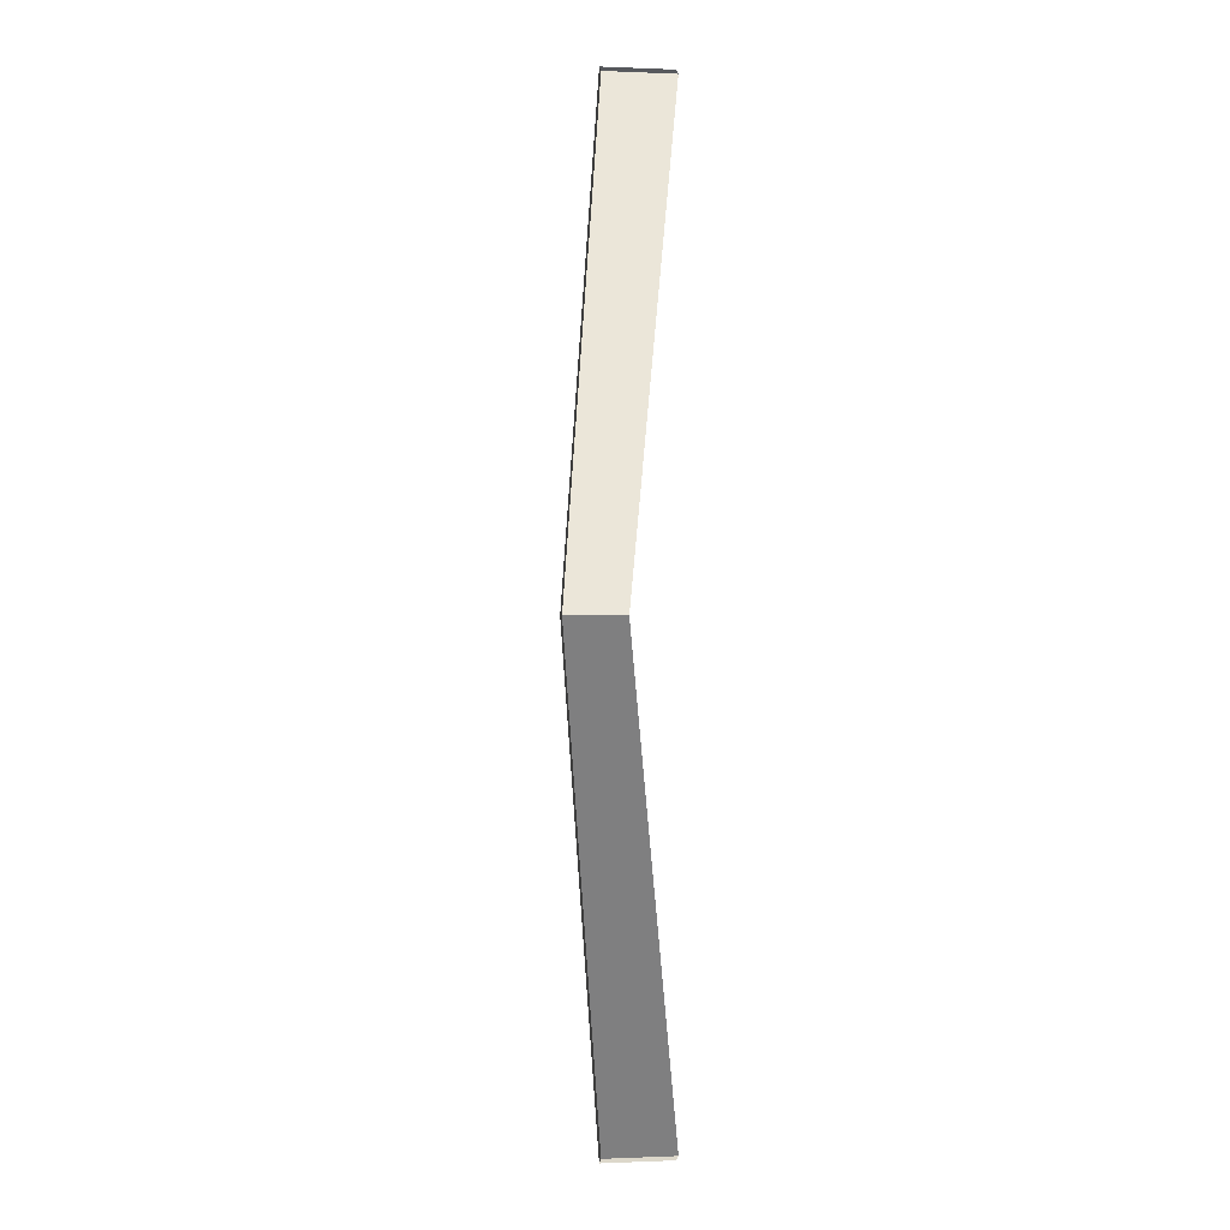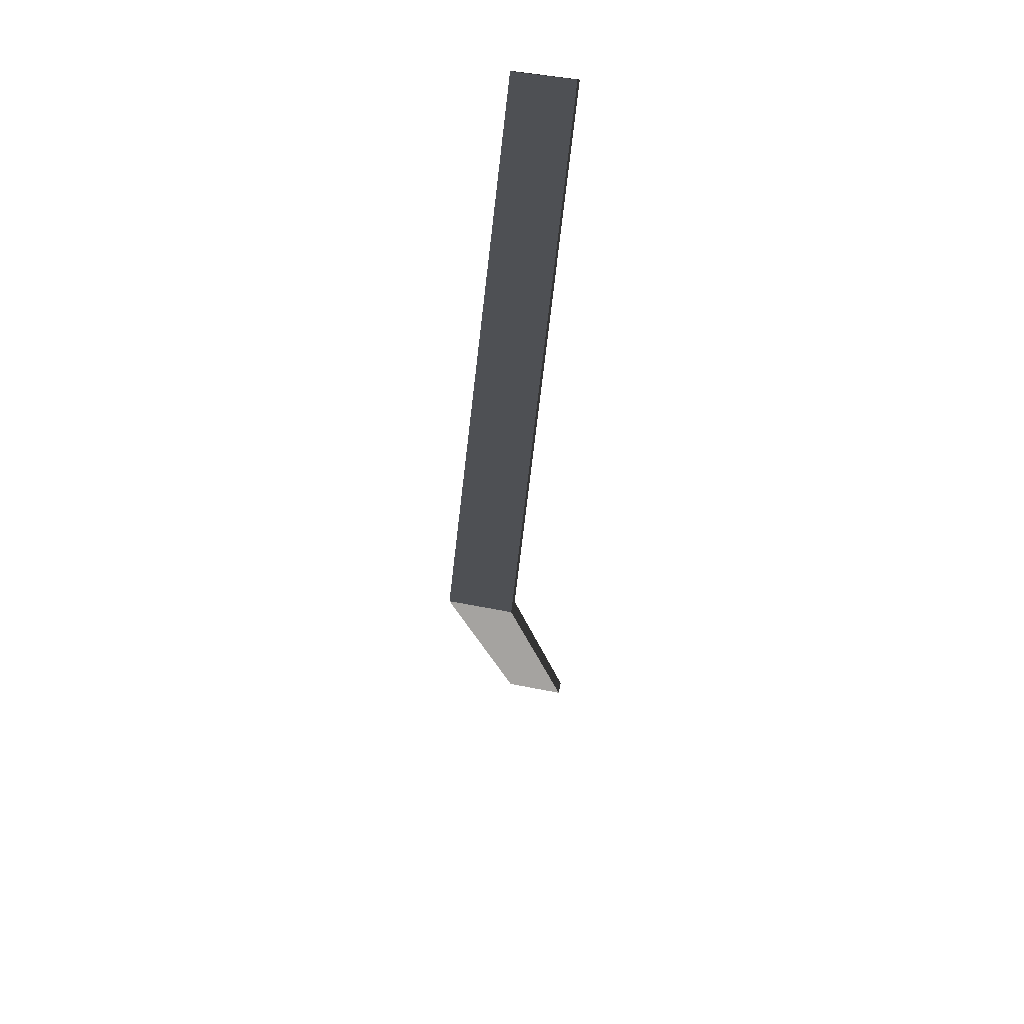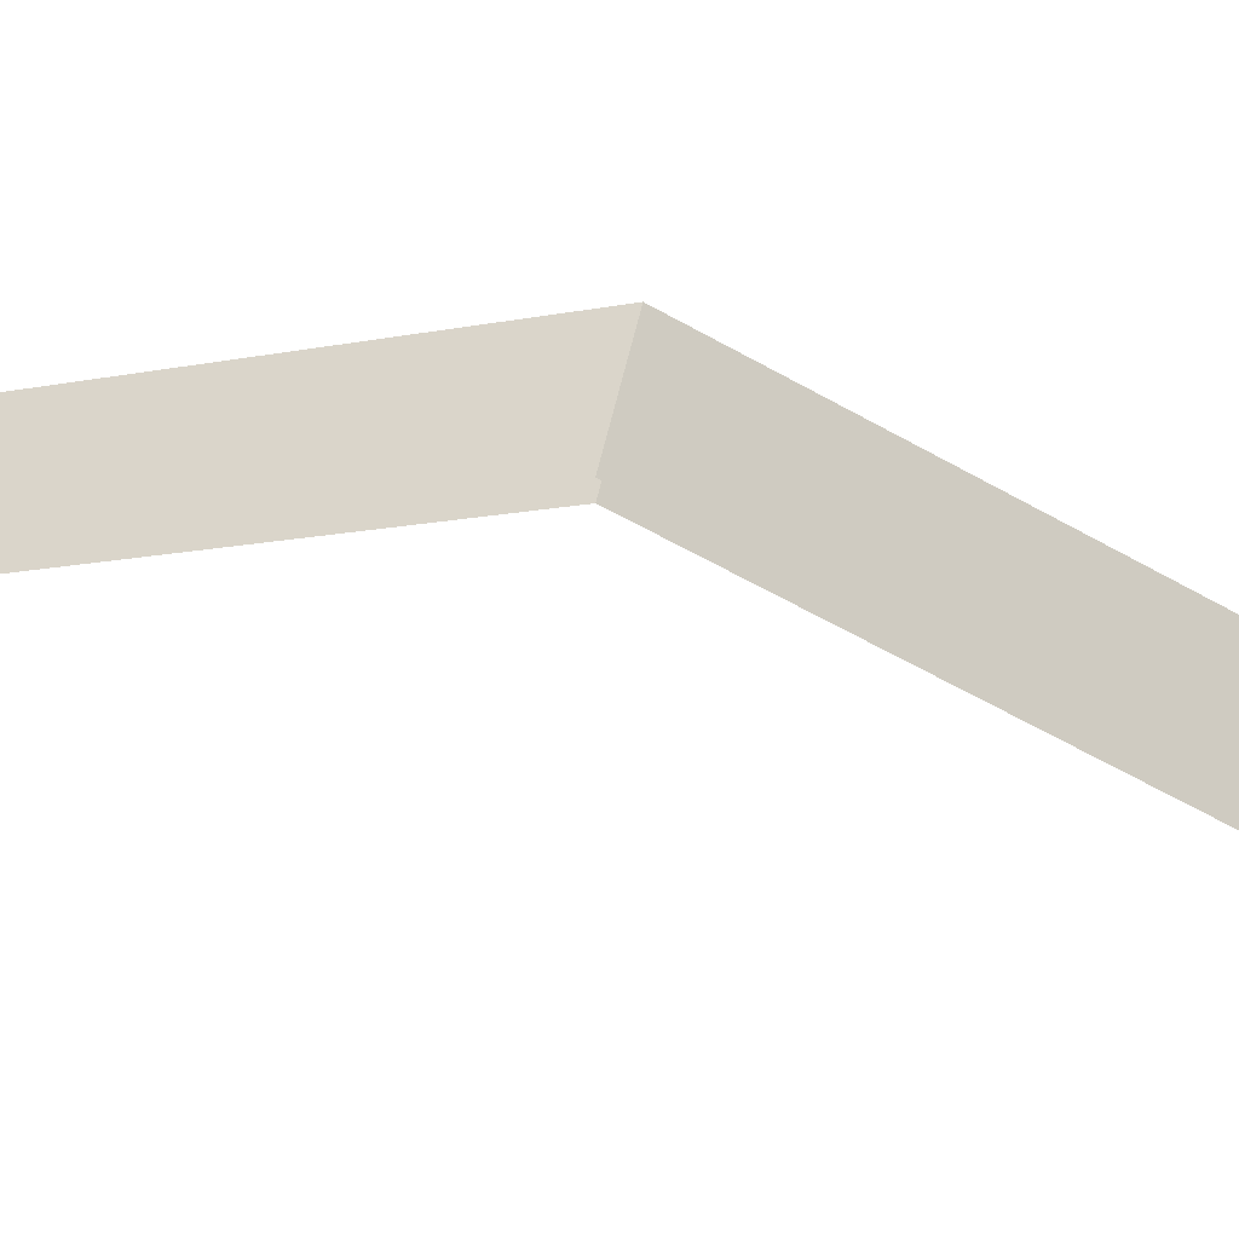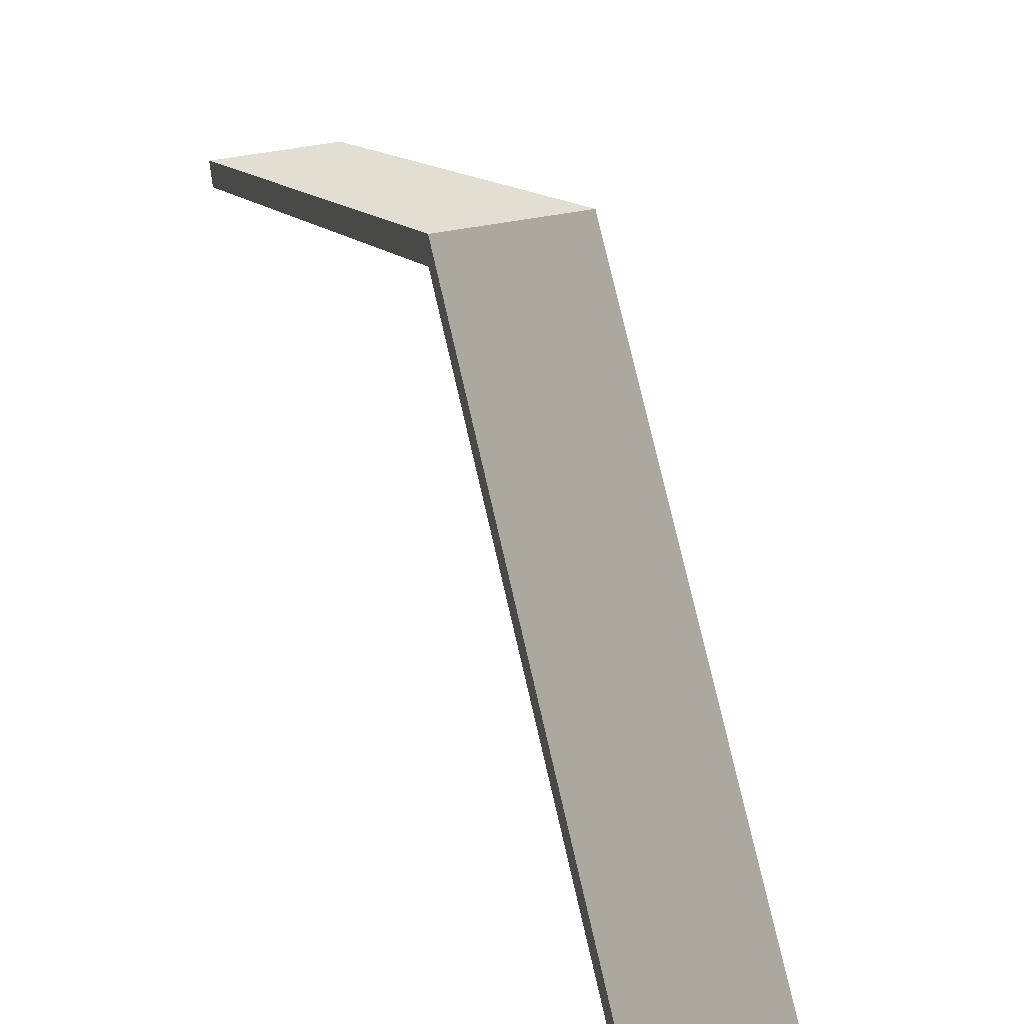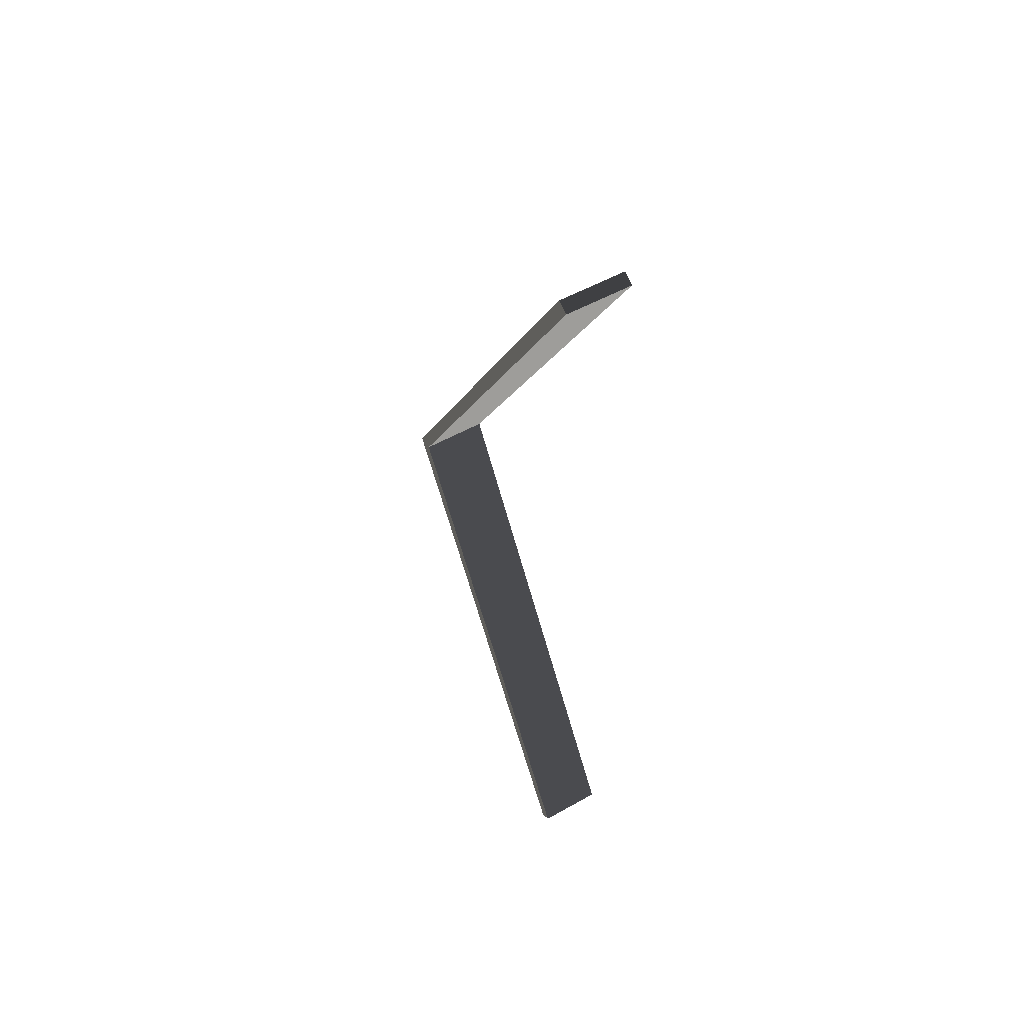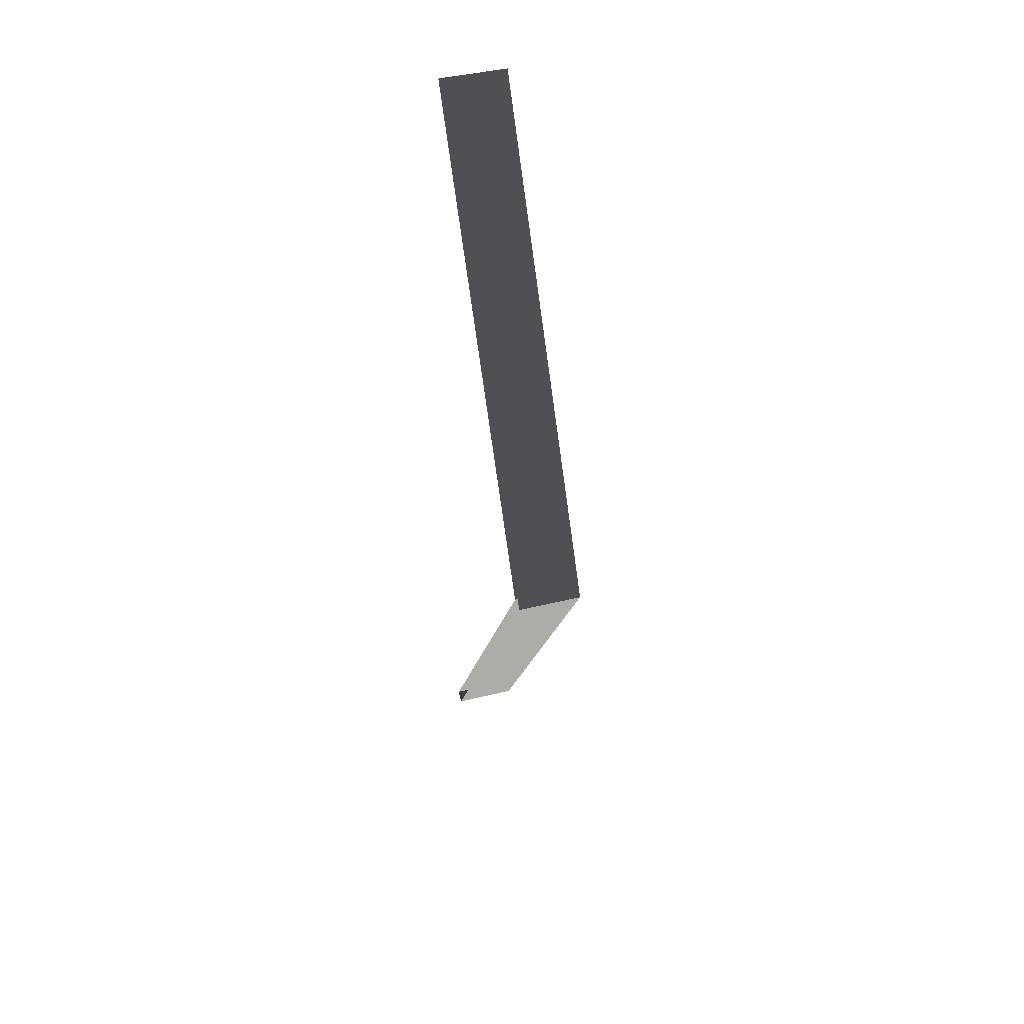
<metadata>
{"format":"obj","ext":"obj","renderer":"f3d","projection":"perspective","resolution":1024,"background":"white","views":[{"elev":-0.2,"azim":-8.5,"up":"+Z"},{"elev":45.3,"azim":-166.6,"up":"+Z"},{"elev":59.8,"azim":102.9,"up":"+Y"},{"elev":38.6,"azim":-14.6,"up":"+Y"},{"elev":53.0,"azim":-31.1,"up":"+Z"},{"elev":44.1,"azim":164.0,"up":"+Z"}]}
</metadata>
<code>
v -0.5 4.5 3
v 6.938e-06 2.435 -0.5131
v 9.052e-06 4.5 3
v -0.5 2.435 -0.5131
v 8.43e-06 2.349 -0.4624
v -0.5 4.384 3
v 9.052e-06 4.384 3
v -0.5 2.349 -0.4624
v 8.43e-06 2.349 -0.4624
v -0.5 2.435 -0.5131
v -0.5 2.349 -0.4624
v 6.938e-06 2.435 -0.5131
v -0.5 2.349 -0.4624
v -0.5 4.5 3
v -0.5 4.384 3
v -0.5 2.435 -0.5131
v -0.5 2.349 6.462
v -0.5 2.435 6.513
v 7.761e-06 2.435 6.513
v -0.5 4.5 3
v 9.052e-06 4.5 3
v -0.5 2.435 6.513
v 9.653e-06 2.349 6.462
v -0.5 4.384 3
v -0.5 2.349 6.462
v 9.052e-06 4.384 3
v -0.5 2.435 6.513
v 9.653e-06 2.349 6.462
v -0.5 2.349 6.462
v 7.761e-06 2.435 6.513
g roof01_6m_endL_A_8768_59
f 1 3 2
f 2 4 1
f 5 7 6
f 6 8 5
f 9 11 10
f 10 12 9
f 13 15 14
f 14 16 13
f 14 15 17
f 17 18 14
f 19 21 20
f 20 22 19
f 23 25 24
f 24 26 23
f 27 29 28
f 28 30 27

</code>
